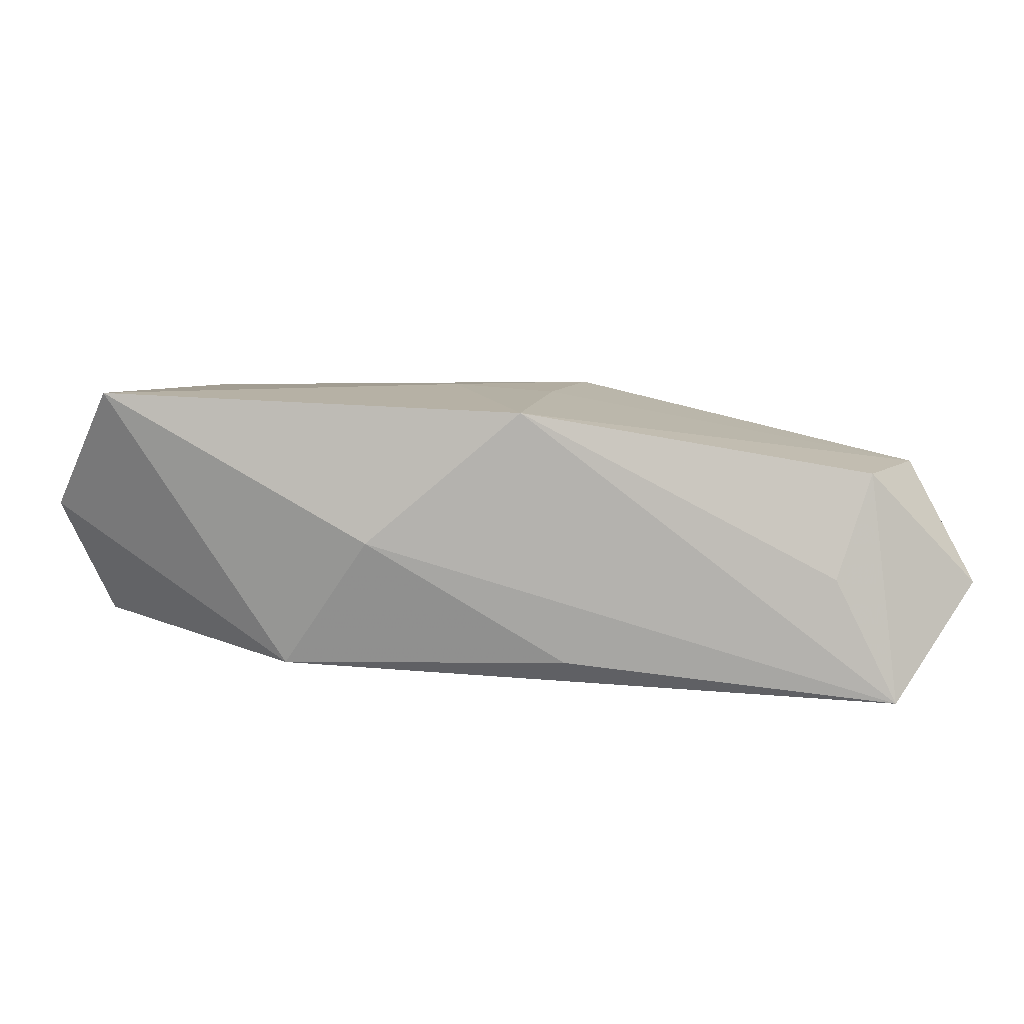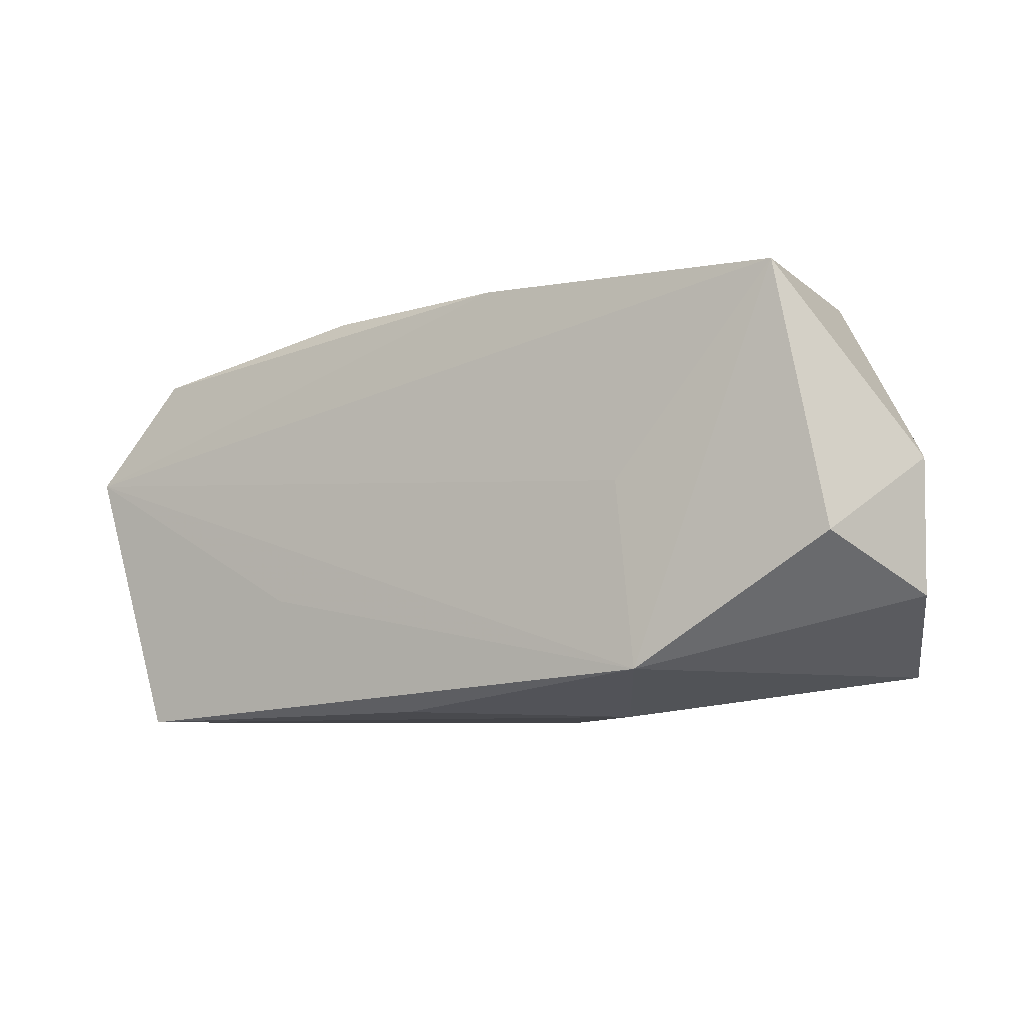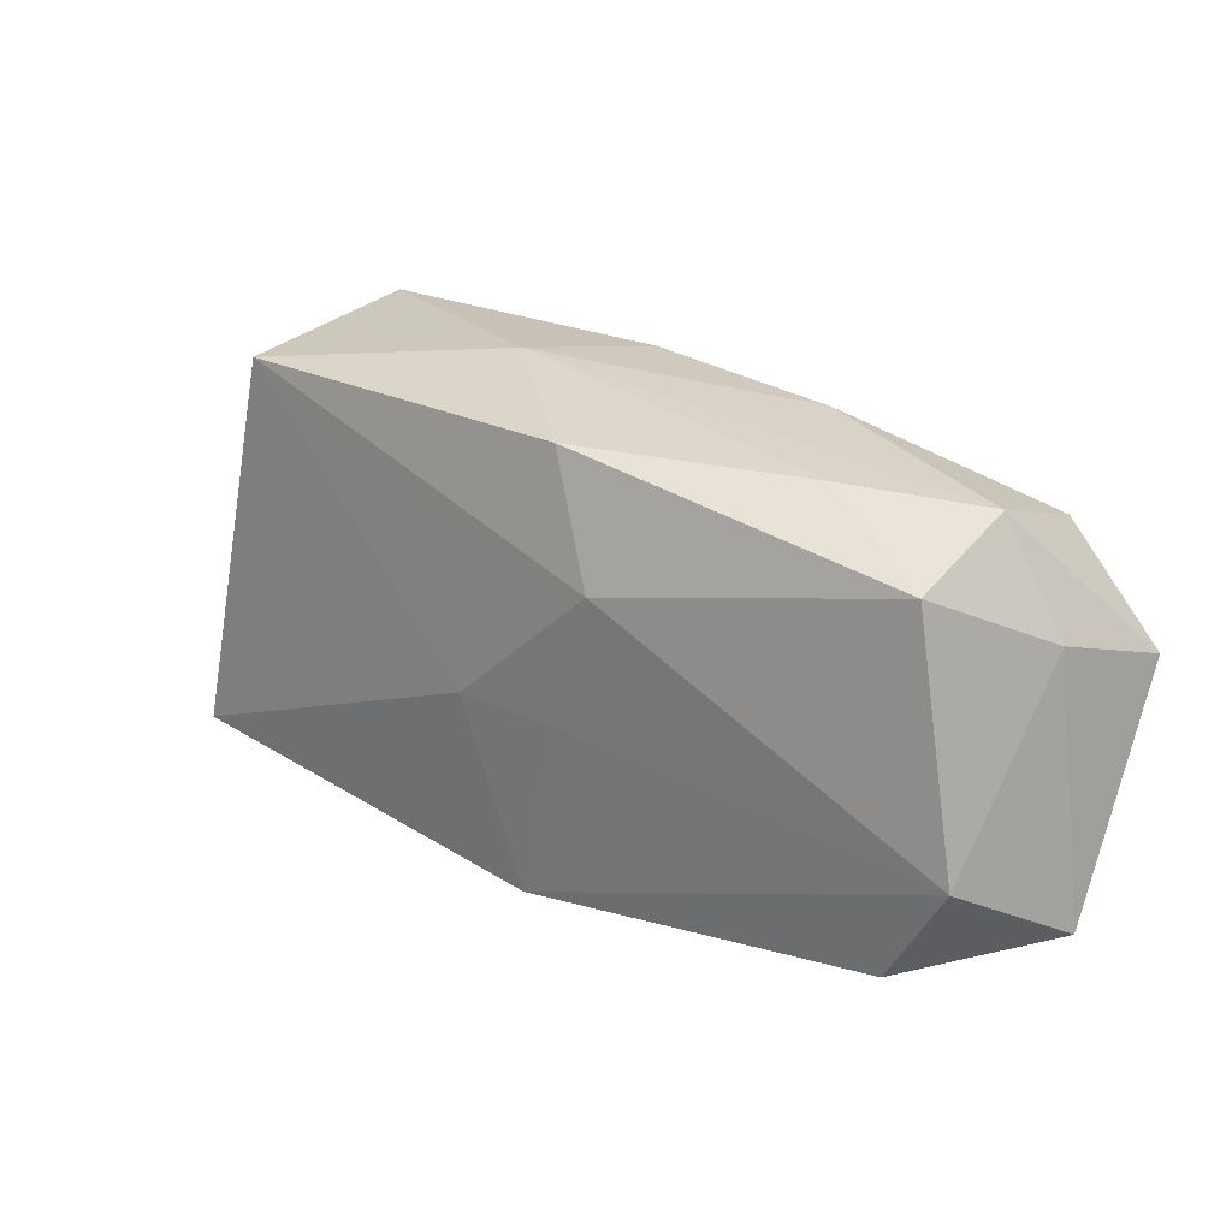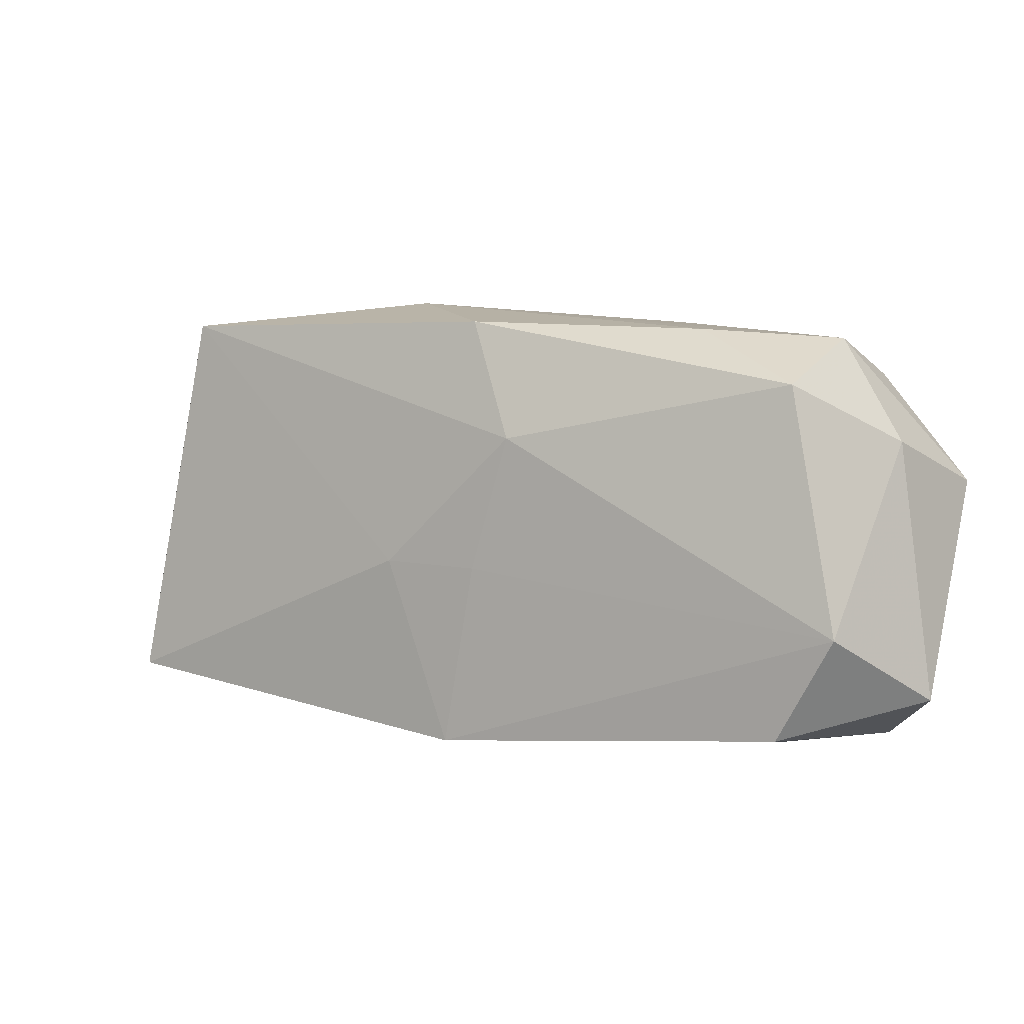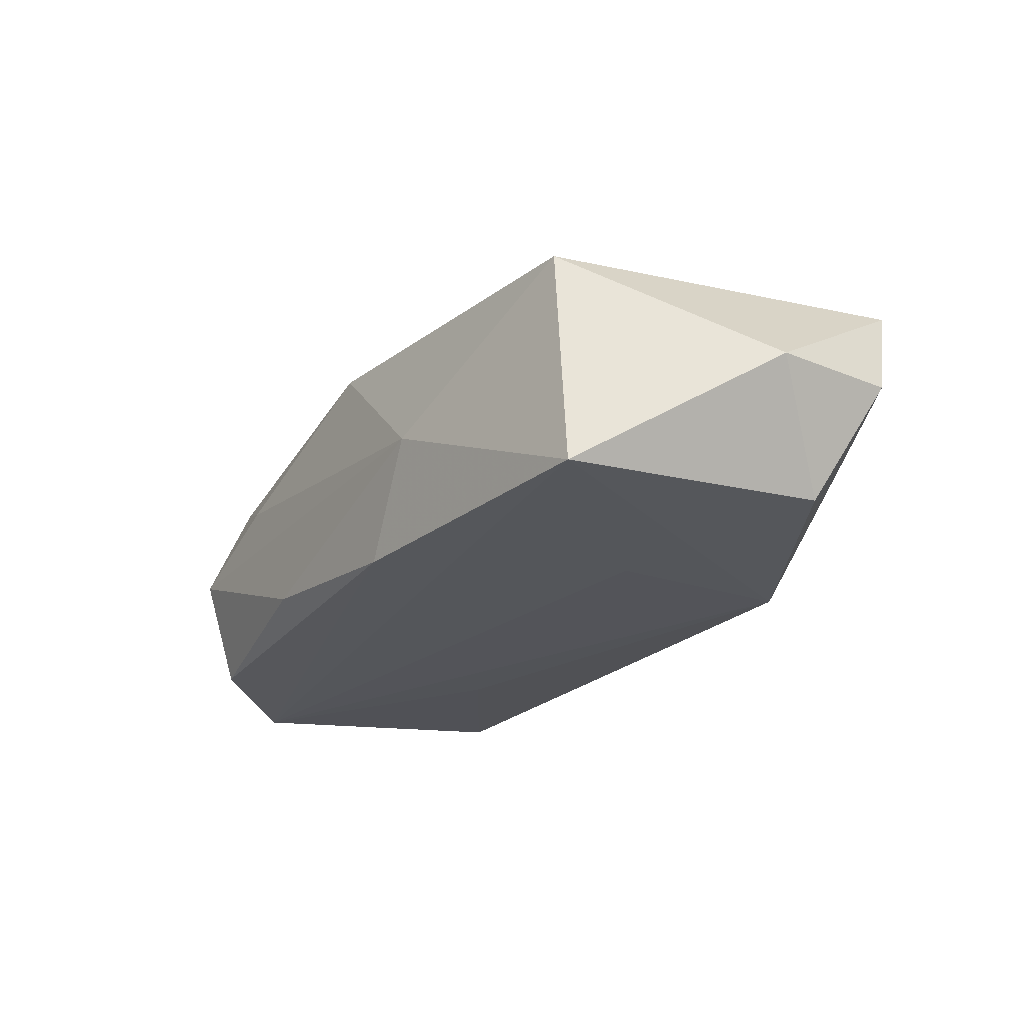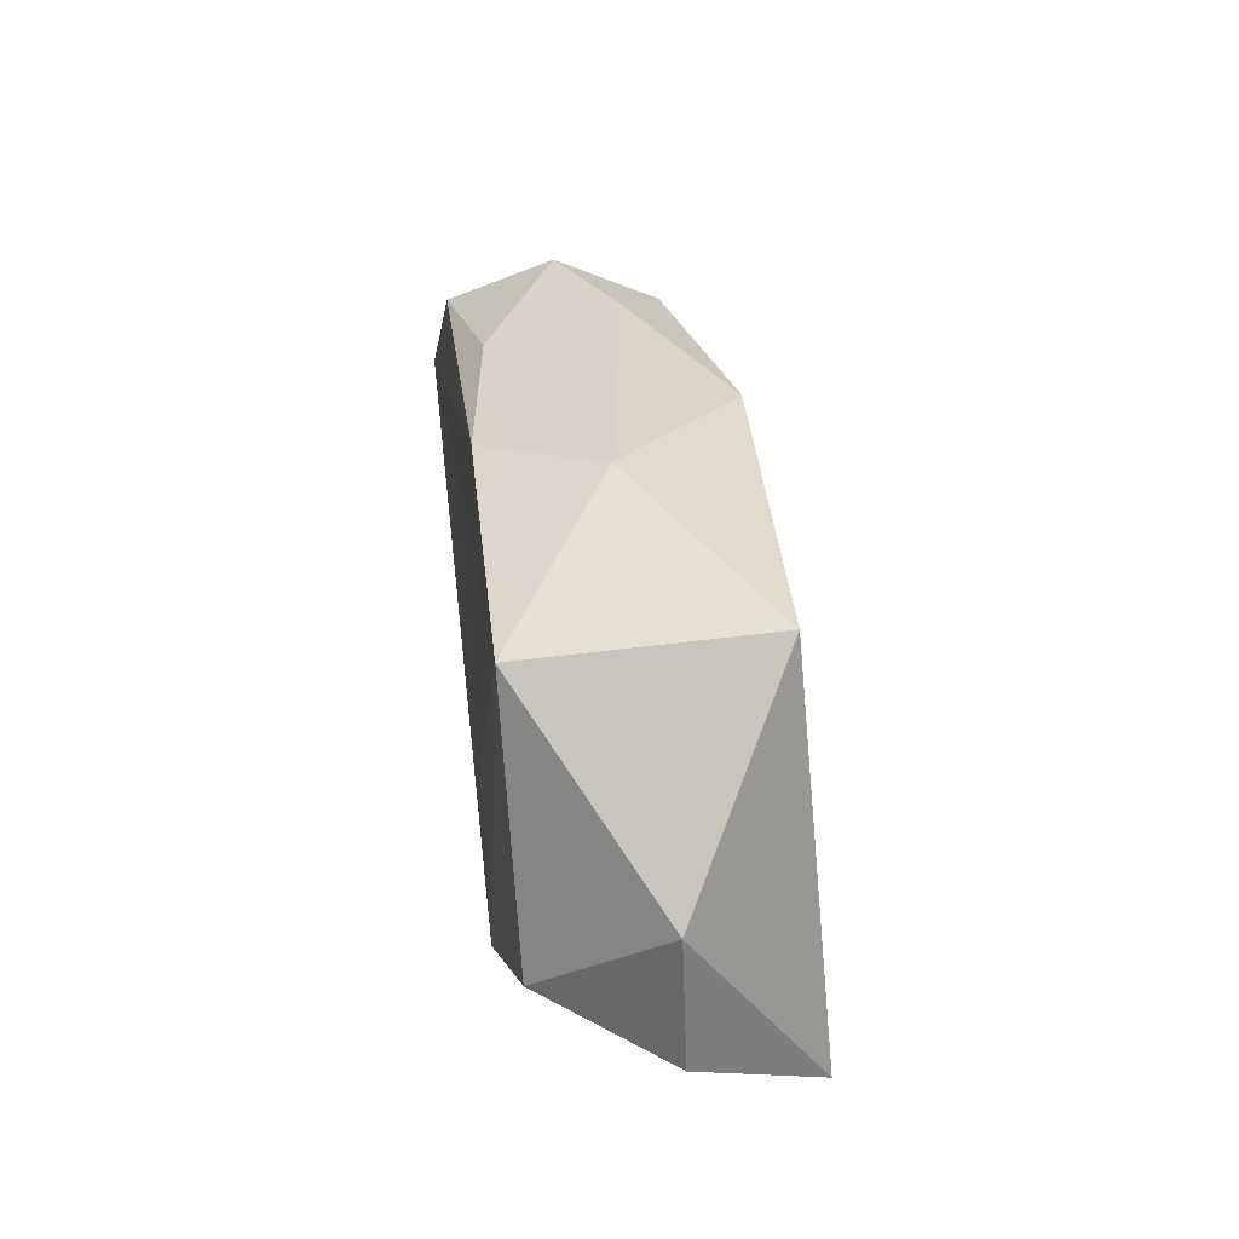
<metadata>
{"format":"obj","ext":"obj","renderer":"f3d","projection":"perspective","resolution":1024,"background":"white","views":[{"elev":-79.7,"azim":-4.5,"up":"+Y"},{"elev":-8.2,"azim":-149.2,"up":"+Y"},{"elev":26.7,"azim":36.4,"up":"+Y"},{"elev":7.2,"azim":29.2,"up":"+Y"},{"elev":-24.3,"azim":-125.6,"up":"+Z"},{"elev":31.9,"azim":-97.0,"up":"+Y"}]}
</metadata>
<code>
v -0.02938 0.01736 0.008249
v -0.006169 -0.002599 0.01236
v 0.0308 0.0136 -0.009914
v -0.01044 0.01951 -0.001044
v 0.03352 -0.006537 0.009238
v 0.002238 -0.002678 0.01235
v -0.03467 -0.01482 0.01077
v 0.02902 0.01353 0.007602
v -0.03091 0.01741 -0.01052
v 0.03219 -0.01803 -0.009437
v 0.03548 0.00861 -0.0006909
v 0.02627 -0.01744 0.0004314
v -0.03947 0.002162 -0.0002429
v 0.03019 0.01698 -0.001032
v 0.03874 -0.01253 0.0001946
v 0.004637 -0.01757 -0.008237
v -0.03915 -0.008912 0.0002241
v 0.03811 0.004584 -0.01094
v 0.01243 0.01789 -0.008068
v 0.001064 0.01822 0.009784
v 0.01931 0.01768 0.003144
v -0.0006023 -0.01803 0.01221
v -0.01233 -0.01803 0.0005467
v 0.02869 -0.01526 0.00912
v -0.01708 0.000679 -0.01094
v 0.01715 -0.007485 -0.01064
v -0.004399 0.01826 -0.01011
v -0.01852 -0.01469 -0.01074
v 0.005534 0.008577 0.01224
v -0.03499 -0.004427 -0.009648
f 30 9 28
f 27 9 4
f 6 5 29
f 11 5 15
f 15 5 24
f 24 10 15
f 12 10 24
f 22 10 12
f 12 24 22
f 5 6 22
f 22 24 5
f 21 14 4
f 4 20 21
f 4 9 1
f 1 20 4
f 29 20 1
f 14 11 18
f 15 10 18
f 18 11 15
f 9 27 18
f 2 6 29
f 29 1 2
f 2 1 7
f 7 22 2
f 2 22 6
f 8 11 14
f 5 11 8
f 14 21 8
f 8 21 20
f 29 5 8
f 8 20 29
f 23 7 28
f 23 22 7
f 10 22 23
f 9 30 13
f 13 1 9
f 7 1 13
f 14 18 3
f 3 18 27
f 26 10 28
f 28 18 26
f 26 18 10
f 28 9 25
f 25 18 28
f 9 18 25
f 28 10 16
f 16 23 28
f 10 23 16
f 7 13 17
f 17 13 30
f 28 7 17
f 17 30 28
f 14 3 19
f 19 3 27
f 4 14 19
f 19 27 4

</code>
